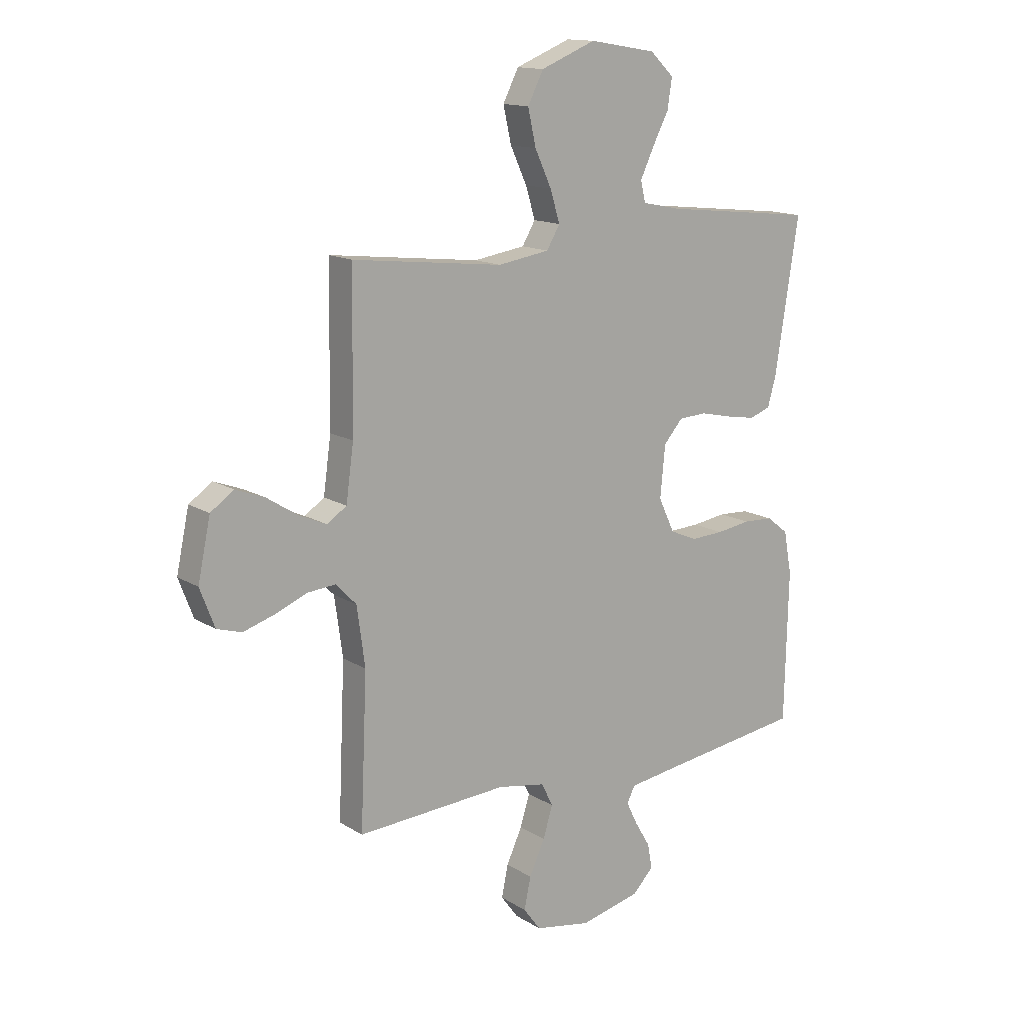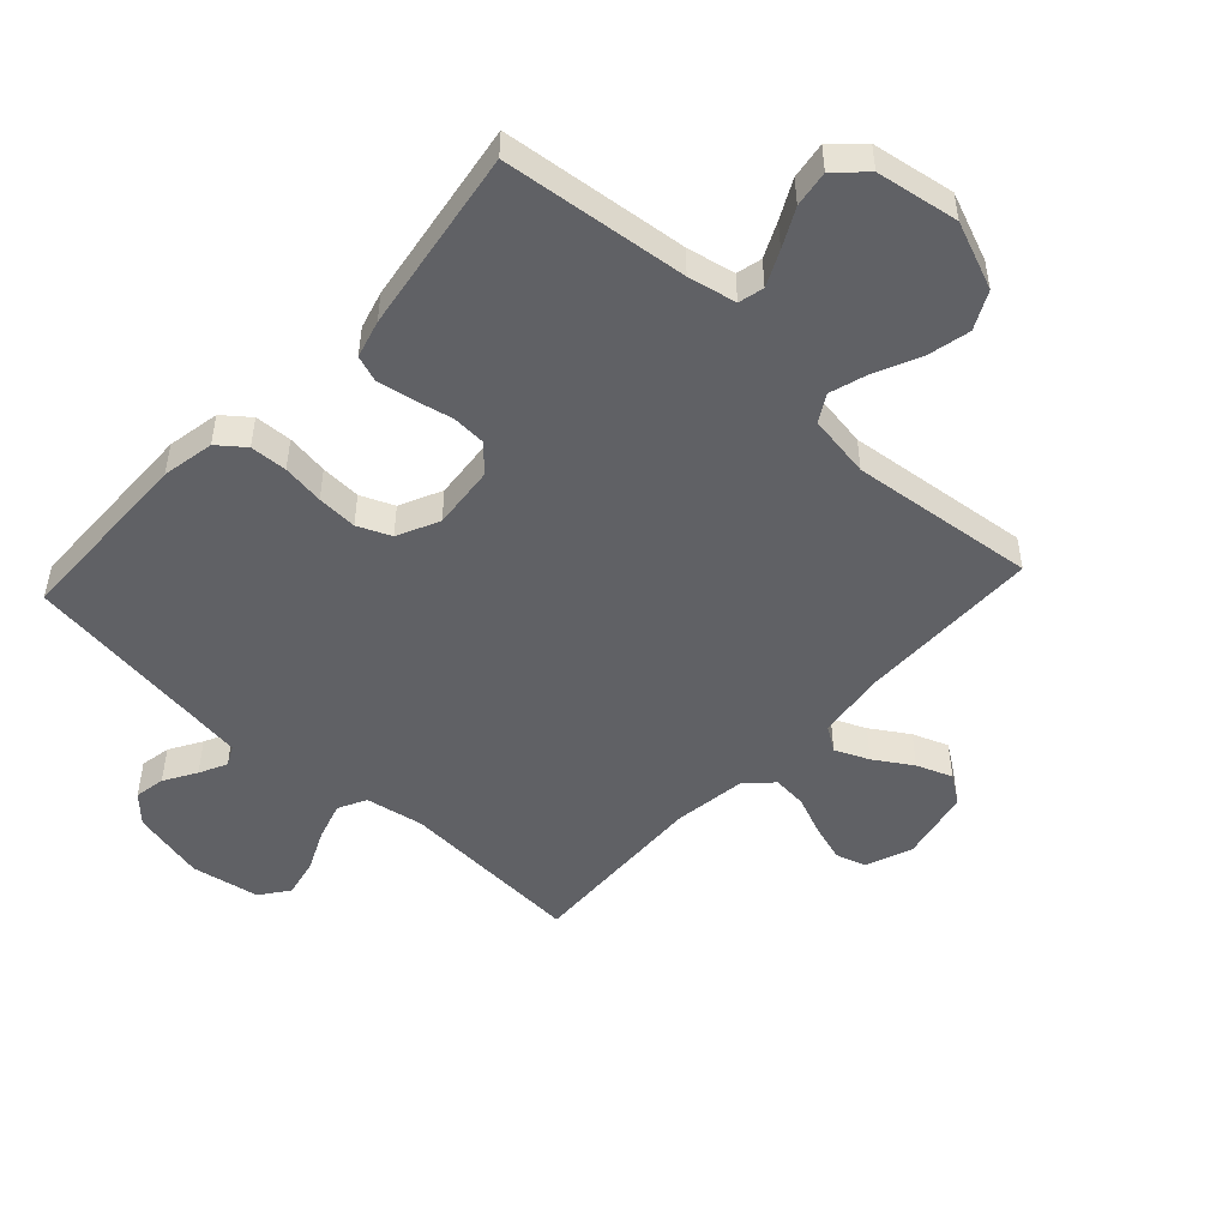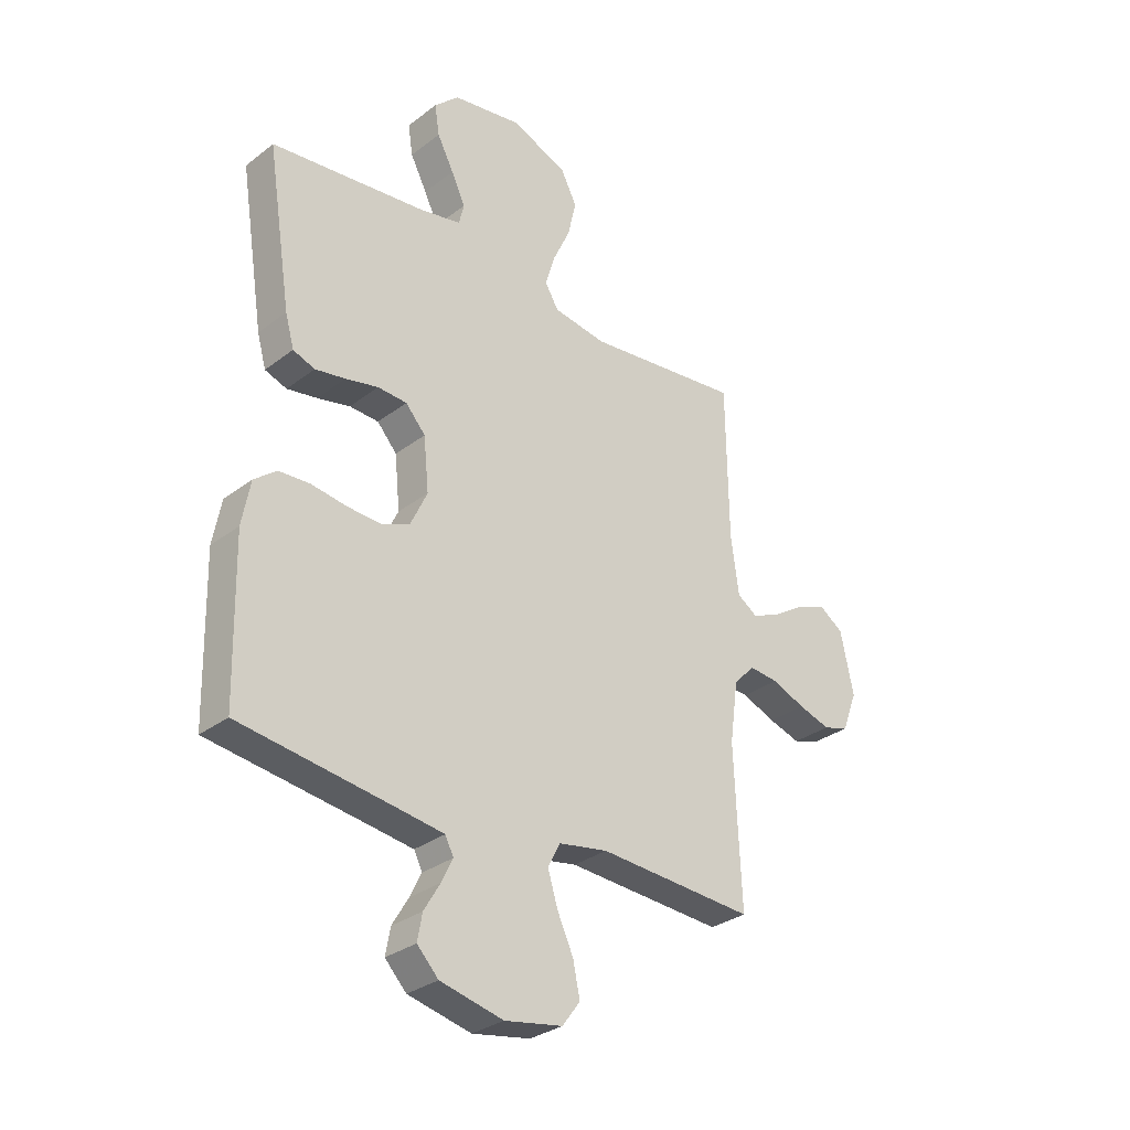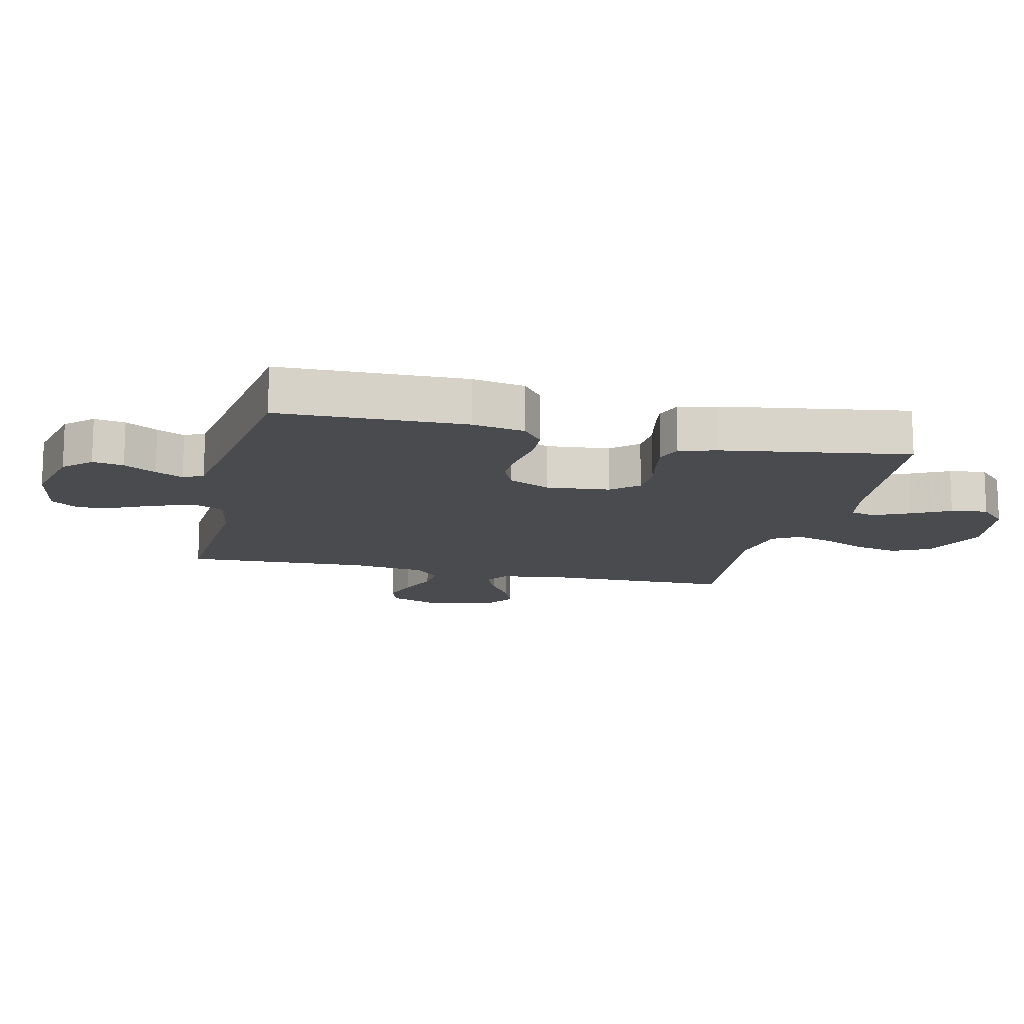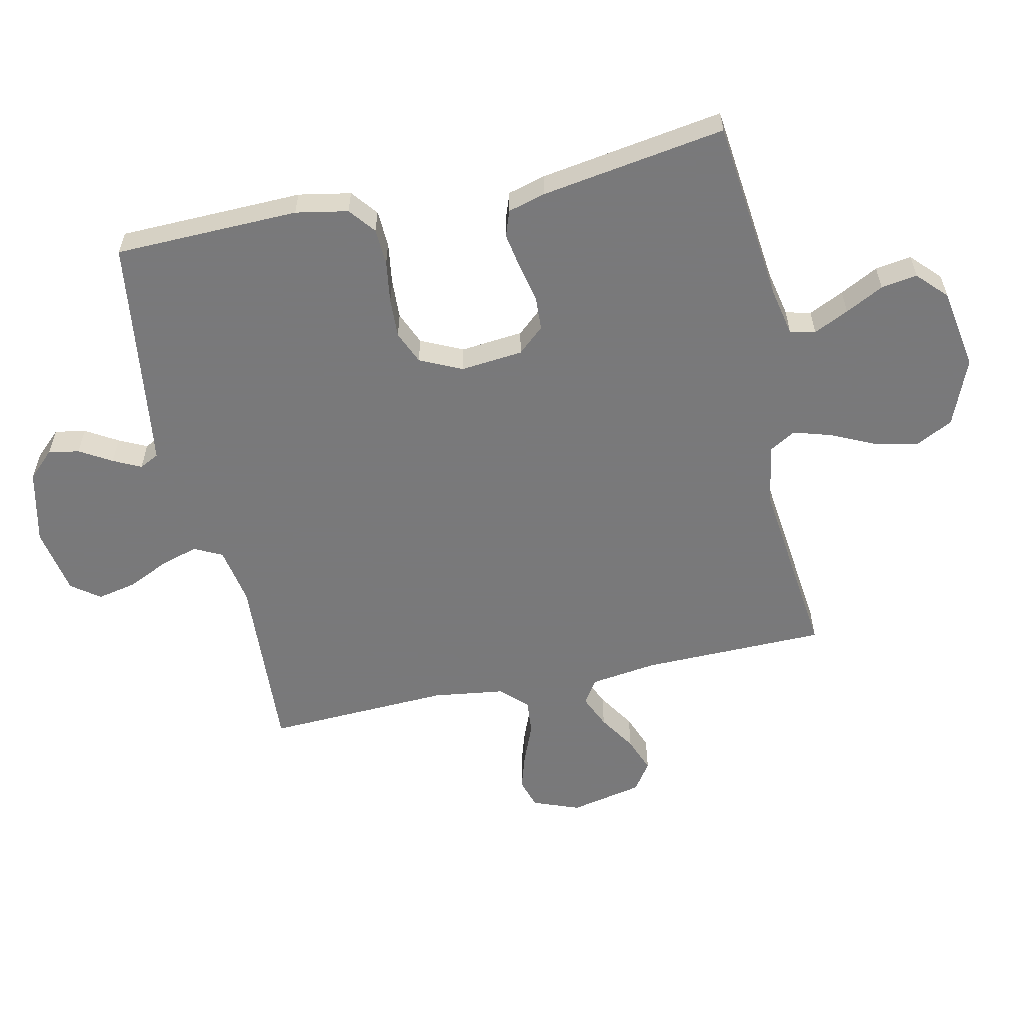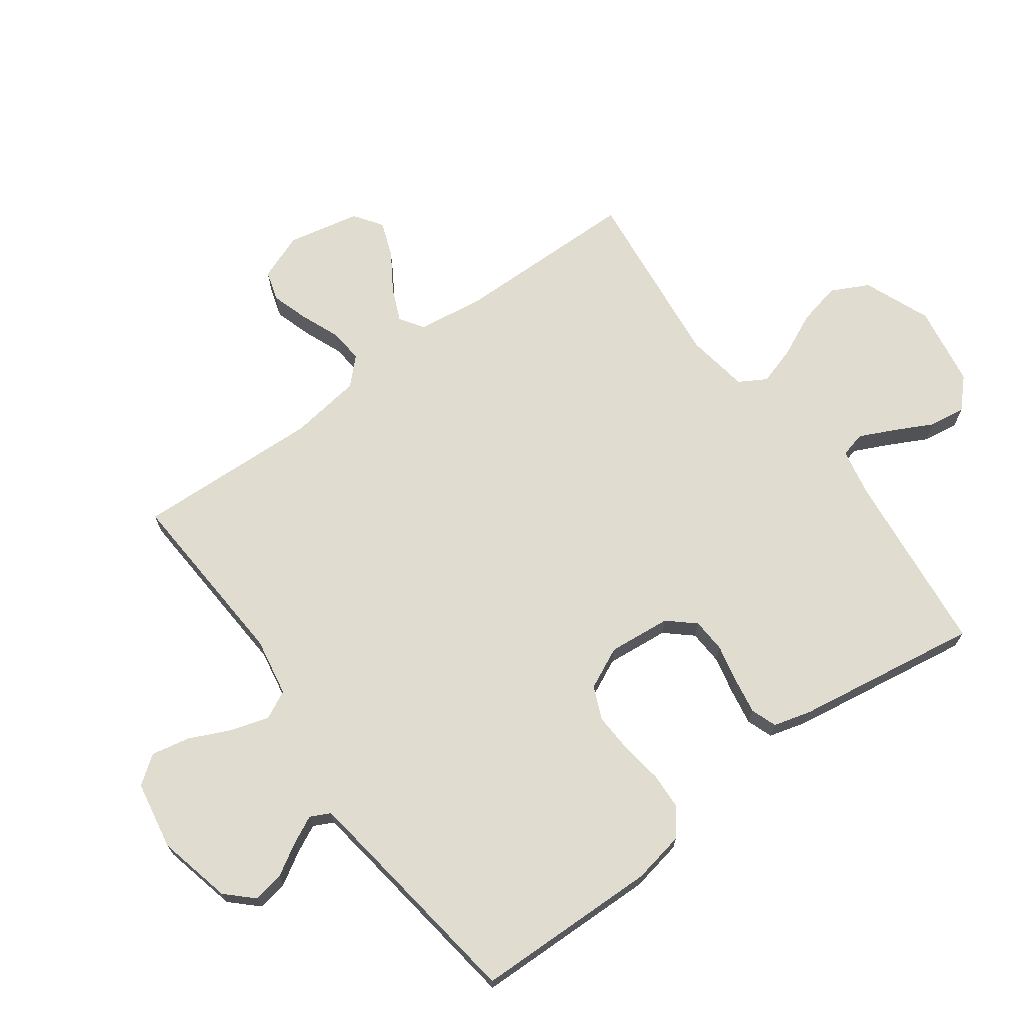
<metadata>
{"format":"obj","ext":"obj","renderer":"f3d","projection":"perspective","resolution":1024,"background":"white","views":[{"elev":14.3,"azim":143.0,"up":"+Z"},{"elev":-49.4,"azim":-42.8,"up":"+Y"},{"elev":-30.8,"azim":-42.6,"up":"+Z"},{"elev":-13.7,"azim":-103.3,"up":"+Y"},{"elev":-57.8,"azim":-77.7,"up":"+Y"},{"elev":69.5,"azim":-126.3,"up":"+Y"}]}
</metadata>
<code>
v -0.5 0.07 -0.5
v -0.507 0.07 -0.2
v -0.491 0.07 -0.115
v -0.448 0.07 -0.081
v -0.388 0.07 -0.078
v -0.32 0.07 -0.088
v -0.255 0.07 -0.091
v -0.201 0.07 -0.068
v -0.169 0.07 0
v -0.179 0.07 0.102
v -0.217 0.07 0.145
v -0.273 0.07 0.148
v -0.336 0.07 0.134
v -0.394 0.07 0.124
v -0.436 0.07 0.139
v -0.453 0.07 0.2
v -0.5 0.07 0.5
v -0.2 0.07 0.533
v -0.122 0.07 0.549
v -0.112 0.07 0.59
v -0.139 0.07 0.647
v -0.171 0.07 0.709
v -0.18 0.07 0.768
v -0.133 0.07 0.813
v 0 0.07 0.835
v 0.109 0.07 0.791
v 0.14 0.07 0.73
v 0.124 0.07 0.659
v 0.091 0.07 0.588
v 0.072 0.07 0.526
v 0.098 0.07 0.482
v 0.2 0.07 0.466
v 0.5 0.07 0.5
v 0.504 0.07 0.2
v 0.519 0.07 0.091
v 0.558 0.07 0.065
v 0.613 0.07 0.089
v 0.674 0.07 0.128
v 0.732 0.07 0.15
v 0.778 0.07 0.118
v 0.803 0.07 0
v 0.774 0.07 -0.076
v 0.725 0.07 -0.091
v 0.664 0.07 -0.072
v 0.6 0.07 -0.046
v 0.544 0.07 -0.041
v 0.503 0.07 -0.083
v 0.487 0.07 -0.2
v 0.5 0.07 -0.5
v 0.2 0.07 -0.482
v 0.105 0.07 -0.499
v 0.082 0.07 -0.545
v 0.101 0.07 -0.607
v 0.132 0.07 -0.674
v 0.145 0.07 -0.737
v 0.111 0.07 -0.783
v 0 0.07 -0.803
v -0.121 0.07 -0.775
v -0.162 0.07 -0.732
v -0.153 0.07 -0.682
v -0.122 0.07 -0.63
v -0.1 0.07 -0.585
v -0.116 0.07 -0.553
v -0.2 0.07 -0.541
v -0.5 0 -0.5
v -0.507 0 -0.2
v -0.491 0 -0.115
v -0.448 0 -0.081
v -0.388 0 -0.078
v -0.32 0 -0.088
v -0.255 0 -0.091
v -0.201 0 -0.068
v -0.169 0 0
v -0.179 0 0.102
v -0.217 0 0.145
v -0.273 0 0.148
v -0.336 0 0.134
v -0.394 0 0.124
v -0.436 0 0.139
v -0.453 0 0.2
v -0.5 0 0.5
v -0.2 0 0.533
v -0.122 0 0.549
v -0.112 0 0.59
v -0.139 0 0.647
v -0.171 0 0.709
v -0.18 0 0.768
v -0.133 0 0.813
v 0 0 0.835
v 0.109 0 0.791
v 0.14 0 0.73
v 0.124 0 0.659
v 0.091 0 0.588
v 0.072 0 0.526
v 0.098 0 0.482
v 0.2 0 0.466
v 0.5 0 0.5
v 0.504 0 0.2
v 0.519 0 0.091
v 0.558 0 0.065
v 0.613 0 0.089
v 0.674 0 0.128
v 0.732 0 0.15
v 0.778 0 0.118
v 0.803 0 0
v 0.774 0 -0.076
v 0.725 0 -0.091
v 0.664 0 -0.072
v 0.6 0 -0.046
v 0.544 0 -0.041
v 0.503 0 -0.083
v 0.487 0 -0.2
v 0.5 0 -0.5
v 0.2 0 -0.482
v 0.105 0 -0.499
v 0.082 0 -0.545
v 0.101 0 -0.607
v 0.132 0 -0.674
v 0.145 0 -0.737
v 0.111 0 -0.783
v 0 0 -0.803
v -0.121 0 -0.775
v -0.162 0 -0.732
v -0.153 0 -0.682
v -0.122 0 -0.63
v -0.1 0 -0.585
v -0.116 0 -0.553
v -0.2 0 -0.541
f 59 60 61
f 58 59 61
f 57 58 61
f 56 57 61
f 55 56 61
f 54 55 61
f 53 54 61
f 52 53 61 62
f 51 52 62 63
f 48 49 50
f 47 48 50 51
f 43 44 45
f 42 43 45
f 41 42 45
f 40 41 45
f 39 40 45
f 38 39 45
f 37 38 45
f 36 37 45 46
f 35 36 46 47
f 32 33 34
f 51 63 64
f 47 51 64
f 35 47 64
f 34 35 64
f 32 34 64
f 31 32 64
f 27 28 29
f 26 27 29
f 25 26 29
f 24 25 29
f 23 24 29
f 22 23 29
f 21 22 29
f 16 17 18
f 15 16 18
f 14 15 18
f 13 14 18
f 12 13 18
f 11 12 18 19
f 10 11 19 20
f 4 5 6
f 3 4 6
f 2 3 6
f 1 2 6
f 64 1 6
f 64 6 7
f 30 31 64
f 20 21 29 30
f 9 10 20 30
f 9 30 64
f 8 9 64
f 7 8 64
f 125 124 123
f 125 123 122
f 125 122 121
f 125 121 120
f 125 120 119
f 125 119 118
f 125 118 117
f 126 125 117 116
f 127 126 116 115
f 114 113 112
f 115 114 112 111
f 109 108 107
f 109 107 106
f 109 106 105
f 109 105 104
f 109 104 103
f 109 103 102
f 109 102 101
f 110 109 101 100
f 111 110 100 99
f 98 97 96
f 128 127 115
f 128 115 111
f 128 111 99
f 128 99 98
f 128 98 96
f 128 96 95
f 93 92 91
f 93 91 90
f 93 90 89
f 93 89 88
f 93 88 87
f 93 87 86
f 93 86 85
f 82 81 80
f 82 80 79
f 82 79 78
f 82 78 77
f 82 77 76
f 83 82 76 75
f 84 83 75 74
f 70 69 68
f 70 68 67
f 70 67 66
f 70 66 65
f 70 65 128
f 71 70 128
f 128 95 94
f 94 93 85 84
f 94 84 74 73
f 128 94 73
f 128 73 72
f 128 72 71
f 1 65 66 2
f 2 66 67 3
f 3 67 68 4
f 4 68 69 5
f 5 69 70 6
f 6 70 71 7
f 7 71 72 8
f 8 72 73 9
f 9 73 74 10
f 10 74 75 11
f 11 75 76 12
f 12 76 77 13
f 13 77 78 14
f 14 78 79 15
f 15 79 80 16
f 16 80 81 17
f 17 81 82 18
f 18 82 83 19
f 19 83 84 20
f 20 84 85 21
f 21 85 86 22
f 22 86 87 23
f 23 87 88 24
f 24 88 89 25
f 25 89 90 26
f 26 90 91 27
f 27 91 92 28
f 28 92 93 29
f 29 93 94 30
f 30 94 95 31
f 31 95 96 32
f 32 96 97 33
f 33 97 98 34
f 34 98 99 35
f 35 99 100 36
f 36 100 101 37
f 37 101 102 38
f 38 102 103 39
f 39 103 104 40
f 40 104 105 41
f 41 105 106 42
f 42 106 107 43
f 43 107 108 44
f 44 108 109 45
f 45 109 110 46
f 46 110 111 47
f 47 111 112 48
f 48 112 113 49
f 49 113 114 50
f 50 114 115 51
f 51 115 116 52
f 52 116 117 53
f 53 117 118 54
f 54 118 119 55
f 55 119 120 56
f 56 120 121 57
f 57 121 122 58
f 58 122 123 59
f 59 123 124 60
f 60 124 125 61
f 61 125 126 62
f 62 126 127 63
f 63 127 128 64
f 64 128 65 1

</code>
